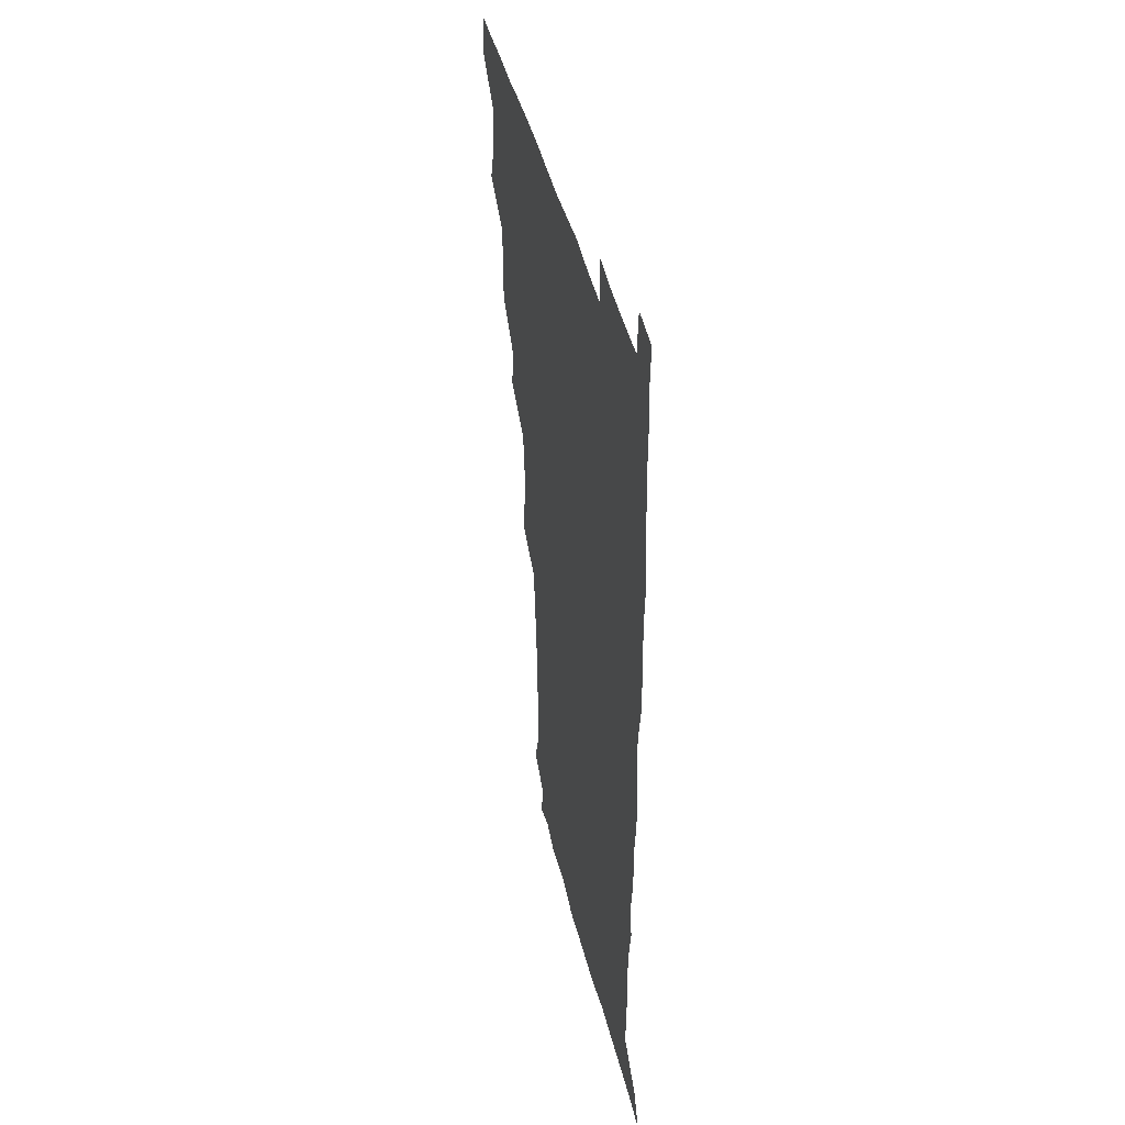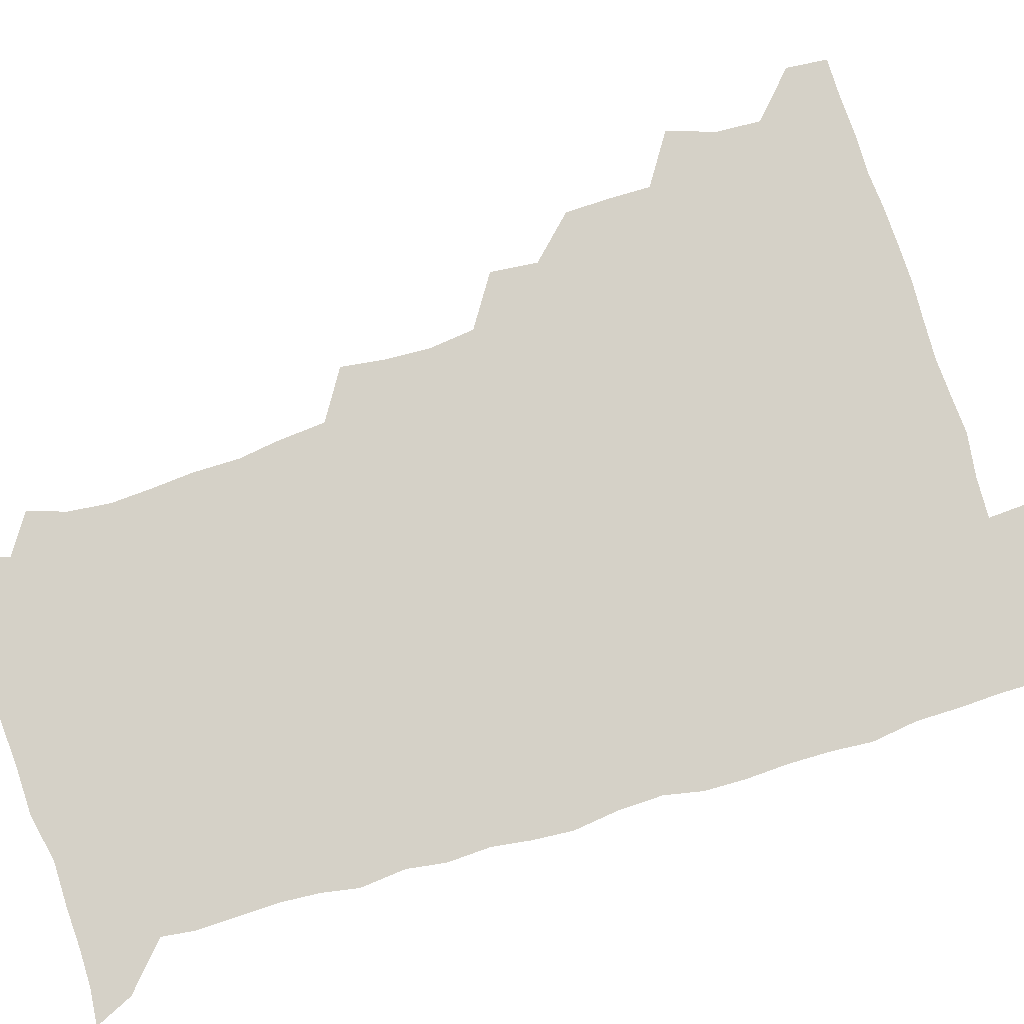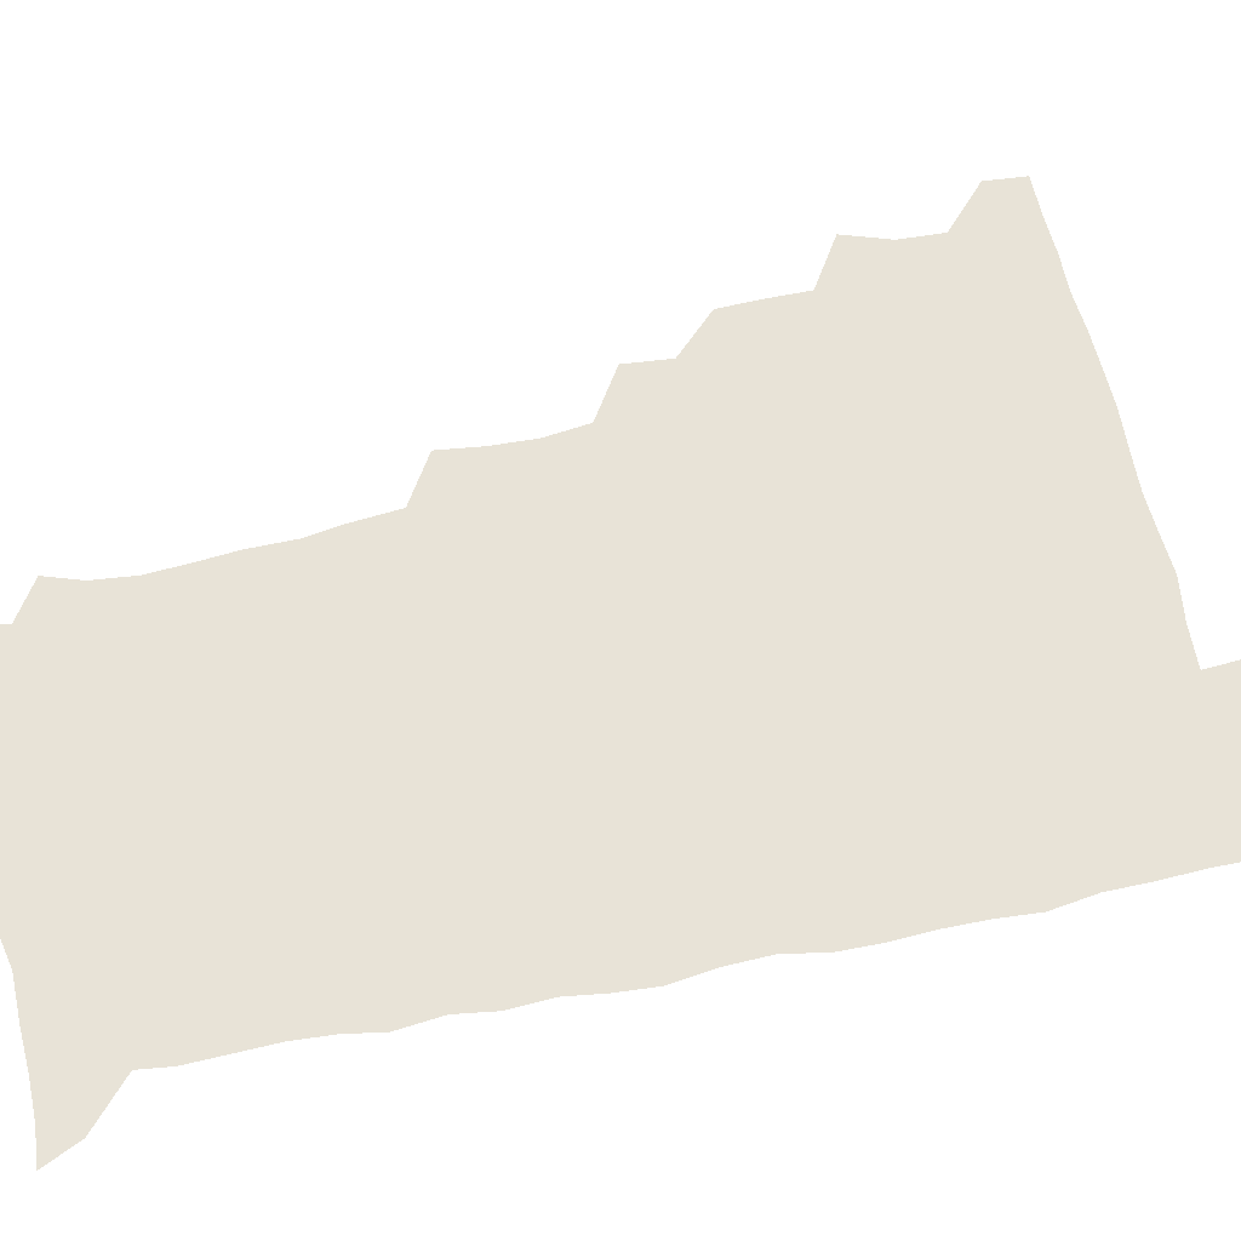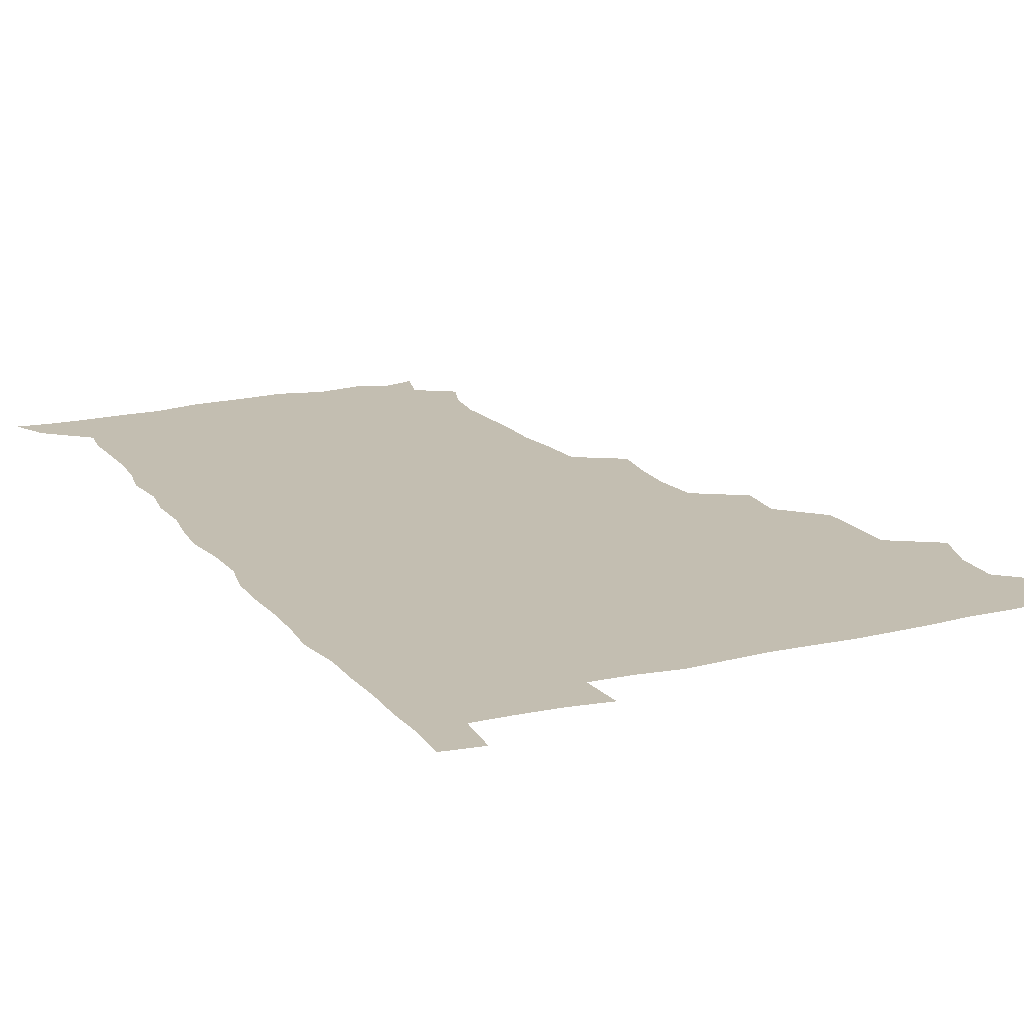
<metadata>
{"format":"obj","ext":"obj","renderer":"f3d","projection":"perspective","resolution":1024,"background":"white","views":[{"elev":43.6,"azim":76.7,"up":"+Y"},{"elev":78.9,"azim":72.9,"up":"+Z"},{"elev":62.2,"azim":77.7,"up":"+Z"},{"elev":17.2,"azim":154.8,"up":"+Z"}]}
</metadata>
<code>
v 479.8 509.9 0
v 481.1 525.2 0
v 489.8 460.1 0
v 495.7 477.5 0
v 496.5 494.3 0
v 497.1 510 0
v 496.5 525.2 0
v 508.9 416.1 0
v 508.5 431.8 0
v 508.6 448.1 0
v 511.8 465.4 0
v 512.2 480.3 0
v 513.4 495.6 0
v 512.6 510.2 0
v 511.3 525.9 0
v 522.3 383.2 0
v 523.9 400.7 0
v 525.7 418.6 0
v 526.5 435.1 0
v 525.6 450 0
v 526.6 465.4 0
v 527.2 480.5 0
v 528.3 495.6 0
v 527.3 510.5 0
v 526.5 525.7 0
v 540.3 321.5 0
v 542.3 337.8 0
v 543.1 354.4 0
v 541.1 371.1 0
v 540.6 388.1 0
v 543.2 406.5 0
v 541 420.2 0
v 544.2 438.1 0
v 543.7 452.2 0
v 542.7 466.4 0
v 543.1 481.1 0
v 543.2 495.5 0
v 542.4 510.1 0
v 541 526.9 0
v 557.9 200.4 0
v 562.5 214 0
v 564.1 229.8 0
v 563.2 245.5 0
v 562 260.6 0
v 561.9 277.8 0
v 559.8 292.3 0
v 558.2 310.4 0
v 558 327.8 0
v 558.3 343.9 0
v 557.5 359.1 0
v 557.4 375.5 0
v 557.1 391.1 0
v 557.7 407.2 0
v 557 421.7 0
v 557.8 437.2 0
v 558.3 452.3 0
v 558.4 466.9 0
v 558.1 481.2 0
v 557.5 495.7 0
v 556.8 510.7 0
v 555.5 527.4 0
v 568.2 175.7 0
v 572.3 190.8 0
v 571.4 202.5 0
v 577.3 223 0
v 577 238 0
v 576.5 253.2 0
v 575.9 268.4 0
v 574.6 282.9 0
v 574.3 299.9 0
v 574 316.6 0
v 574 332.4 0
v 573 346.5 0
v 572.7 361.9 0
v 572.3 377 0
v 572.2 392.3 0
v 572.9 408.2 0
v 573.2 423.2 0
v 572.9 437.6 0
v 573.1 452.5 0
v 572.8 466.9 0
v 572.3 481.3 0
v 572.2 495.6 0
v 571.8 510 0
v 570 527.8 0
v 580.7 179.4 0
v 585 192.7 0
v 587.2 208.4 0
v 591.2 228.6 0
v 590.4 242.7 0
v 590.5 257.7 0
v 589.8 272.4 0
v 588.3 285.6 0
v 588.4 302.3 0
v 587.9 317.2 0
v 587.9 333 0
v 587.9 348.5 0
v 587.3 363 0
v 587.6 379 0
v 587.6 394 0
v 587.5 408.4 0
v 588.2 424.1 0
v 587.2 437.4 0
v 587.7 452.5 0
v 588.1 466.9 0
v 587 481.5 0
v 586.8 495.8 0
v 586.4 510.4 0
v 585 527 0
v 591.4 174.6 0
v 601.8 199.1 0
v 604 215.9 0
v 604.4 229.5 0
v 603 241.2 0
v 603.7 259.3 0
v 603.2 273.7 0
v 603.2 289.4 0
v 602.7 304 0
v 602.5 318.2 0
v 602.3 333.7 0
v 602.4 349.2 0
v 601.7 362.7 0
v 601.7 377.8 0
v 601.6 392.4 0
v 602.1 408.8 0
v 602 423.5 0
v 601.7 437.3 0
v 602.2 452.5 0
v 602.3 466.9 0
v 602 481.4 0
v 601.2 496.3 0
v 601.1 510.8 0
v 600.1 526.5 0
v 608.6 177 0
v 616.1 199.7 0
v 617.6 215.5 0
v 618 230.8 0
v 617.9 245.3 0
v 617.5 259.4 0
v 617.2 274 0
v 617 288.9 0
v 616.5 303.1 0
v 617 321.1 0
v 616.8 334.7 0
v 616.7 349.7 0
v 616.1 362.8 0
v 616.5 378.9 0
v 616.6 394 0
v 616.6 409 0
v 616.4 423.1 0
v 616.4 437.8 0
v 617 453.1 0
v 616.7 467 0
v 616.9 481.4 0
v 617.2 495.6 0
v 616.4 510.2 0
v 614.7 527.4 0
v 625.9 172.5 0
v 630.1 197.9 0
v 631.5 215.6 0
v 631.9 231.7 0
v 631.6 245.5 0
v 631.7 260.7 0
v 631.4 275.4 0
v 631.3 290.4 0
v 631.5 305 0
v 631.3 319.1 0
v 631 334.4 0
v 630.9 349.6 0
v 631.1 365.3 0
v 630.9 378.9 0
v 630.9 394.1 0
v 630.9 409.5 0
v 630.9 423.2 0
v 630.8 437.8 0
v 631.2 452.7 0
v 631.3 466.9 0
v 631.5 481.4 0
v 631.8 495.6 0
v 631.1 510.6 0
v 629 528.3 0
v 644.3 173.7 0
v 645.3 196.8 0
v 645.5 215.7 0
v 645.6 231.5 0
v 645.7 244.9 0
v 645.8 260.7 0
v 645.7 274.1 0
v 645.2 289.5 0
v 645.3 307.1 0
v 645.6 319.3 0
v 645.5 333.1 0
v 645.3 349.2 0
v 645.2 364.5 0
v 645.2 380 0
v 645.3 394.3 0
v 645.4 408.6 0
v 645.2 423.9 0
v 645 438.9 0
v 645.8 452.5 0
v 645.9 466.8 0
v 646 481.6 0
v 646.2 495.9 0
v 646 510.5 0
v 645.1 526.3 0
v 662.4 174.1 0
v 660.6 196.7 0
v 659.9 214.1 0
v 659.5 230.6 0
v 660.2 242.9 0
v 659.3 260.5 0
v 659.6 275.3 0
v 659.5 290.3 0
v 659.4 305.4 0
v 659.5 319.9 0
v 659.6 333.8 0
v 659.3 350.4 0
v 659.4 364.7 0
v 660.2 378 0
v 659.4 394.2 0
v 659.9 408.4 0
v 659.9 423.3 0
v 660.6 437.3 0
v 660.2 452.8 0
v 660.3 467.2 0
v 660.5 481.5 0
v 660.6 496.2 0
v 660.8 510.6 0
v 660.7 525.7 0
v 659.7 542.8 0
v 679.8 177.7 0
v 675.9 196.3 0
v 674.1 214 0
v 673.6 229.5 0
v 674 243.7 0
v 673.7 258.8 0
v 673.3 275.1 0
v 673.7 289.1 0
v 673 305.7 0
v 673.4 319.7 0
v 673.3 335.1 0
v 674 348.8 0
v 673.6 364.1 0
v 674.1 378.3 0
v 675.2 391.9 0
v 674.4 407.7 0
v 674.4 422.9 0
v 674.8 437.2 0
v 673.9 453.5 0
v 674.7 467.2 0
v 674.9 481.7 0
v 675.2 496.2 0
v 675.4 510.7 0
v 675.4 525.7 0
v 675.3 540.7 0
v 696.6 177.8 0
v 691.1 195.3 0
v 688.4 212.2 0
v 687.5 228 0
v 688 242.1 0
v 687.6 257.7 0
v 687.9 272.5 0
v 688 287.5 0
v 687.9 302.6 0
v 687.1 319.1 0
v 688 332.9 0
v 688.6 347.2 0
v 688.6 362 0
v 688.2 377.3 0
v 689.6 391 0
v 687.3 409.3 0
v 689.5 422 0
v 689.5 436.8 0
v 689.4 451.9 0
v 689.5 466.6 0
v 689.7 481.3 0
v 689.8 496.2 0
v 689.9 510.9 0
v 690.2 525.5 0
v 690.5 540 0
v 711.5 178.4 0
v 705.7 193.8 0
v 702.3 210 0
v 702.3 224 0
v 702.1 238.7 0
v 701.9 254.1 0
v 701.4 270.4 0
v 702.4 284.6 0
v 702.4 299.7 0
v 702 315.6 0
v 702.7 330 0
v 704.3 343.9 0
v 702.4 361 0
v 702.4 375.5 0
v 704.9 388.9 0
v 703.6 406 0
v 703.5 420.9 0
v 704.9 435 0
v 703.5 451.3 0
v 704 465.9 0
v 704.2 480.6 0
v 705.1 495.3 0
v 704.6 510.7 0
v 705.4 525.4 0
v 705.1 539.9 0
v 706.6 557.2 0
v 725.1 178.4 0
v 717.7 194.1 0
v 715.5 205.9 0
v 717 217.9 0
v 716.7 232.5 0
v 716.3 248 0
v 717.3 262.7 0
v 719.7 276.2 0
v 718.1 292.9 0
v 720.2 307.1 0
v 719.5 323.3 0
v 721.5 337.5 0
v 722.6 352.4 0
v 720.5 369.2 0
v 720.1 385.4 0
v 722.9 399.8 0
v 723.2 415.1 0
v 722.5 430.6 0
v 722.7 446.1 0
v 723.9 461 0
v 721.5 477.8 0
v 721.5 493.5 0
v 720.9 509.7 0
v 721.1 525.3 0
v 720.4 540.6 0
v 721.3 555.3 0
v 738.2 177.1 0
v 731.8 190.9 0
f 5 6 1
f 1 6 2
f 6 7 2
f 10 11 3
f 3 11 4
f 11 12 4
f 4 12 5
f 12 13 5
f 5 13 6
f 13 14 6
f 6 14 7
f 14 15 7
f 17 18 8
f 8 18 9
f 18 19 9
f 9 19 10
f 19 20 10
f 10 20 11
f 20 21 11
f 11 21 12
f 21 22 12
f 12 22 13
f 22 23 13
f 13 23 14
f 23 24 14
f 14 24 15
f 24 25 15
f 29 30 16
f 16 30 17
f 30 31 17
f 17 31 18
f 31 32 18
f 18 32 19
f 32 33 19
f 19 33 20
f 33 34 20
f 20 34 21
f 34 35 21
f 21 35 22
f 35 36 22
f 22 36 23
f 36 37 23
f 23 37 24
f 37 38 24
f 24 38 25
f 38 39 25
f 47 48 26
f 26 48 27
f 48 49 27
f 27 49 28
f 49 50 28
f 28 50 29
f 50 51 29
f 29 51 30
f 51 52 30
f 30 52 31
f 52 53 31
f 31 53 32
f 53 54 32
f 32 54 33
f 54 55 33
f 33 55 34
f 55 56 34
f 34 56 35
f 56 57 35
f 35 57 36
f 57 58 36
f 36 58 37
f 58 59 37
f 37 59 38
f 59 60 38
f 38 60 39
f 60 61 39
f 63 64 40
f 40 64 41
f 64 65 41
f 41 65 42
f 65 66 42
f 42 66 43
f 66 67 43
f 43 67 44
f 67 68 44
f 44 68 45
f 68 69 45
f 45 69 46
f 69 70 46
f 46 70 47
f 70 71 47
f 47 71 48
f 71 72 48
f 48 72 49
f 72 73 49
f 49 73 50
f 73 74 50
f 50 74 51
f 74 75 51
f 51 75 52
f 75 76 52
f 52 76 53
f 76 77 53
f 53 77 54
f 77 78 54
f 54 78 55
f 78 79 55
f 55 79 56
f 79 80 56
f 56 80 57
f 80 81 57
f 57 81 58
f 81 82 58
f 58 82 59
f 82 83 59
f 59 83 60
f 83 84 60
f 60 84 61
f 84 85 61
f 62 86 63
f 86 87 63
f 63 87 64
f 87 88 64
f 64 88 65
f 88 89 65
f 65 89 66
f 89 90 66
f 66 90 67
f 90 91 67
f 67 91 68
f 91 92 68
f 68 92 69
f 92 93 69
f 69 93 70
f 93 94 70
f 70 94 71
f 94 95 71
f 71 95 72
f 95 96 72
f 72 96 73
f 96 97 73
f 73 97 74
f 97 98 74
f 74 98 75
f 98 99 75
f 75 99 76
f 99 100 76
f 76 100 77
f 100 101 77
f 77 101 78
f 101 102 78
f 78 102 79
f 102 103 79
f 79 103 80
f 103 104 80
f 80 104 81
f 104 105 81
f 81 105 82
f 105 106 82
f 82 106 83
f 106 107 83
f 83 107 84
f 107 108 84
f 84 108 85
f 108 109 85
f 86 110 87
f 110 111 87
f 87 111 88
f 111 112 88
f 88 112 89
f 112 113 89
f 89 113 90
f 113 114 90
f 90 114 91
f 114 115 91
f 91 115 92
f 115 116 92
f 92 116 93
f 116 117 93
f 93 117 94
f 117 118 94
f 94 118 95
f 118 119 95
f 95 119 96
f 119 120 96
f 96 120 97
f 120 121 97
f 97 121 98
f 121 122 98
f 98 122 99
f 122 123 99
f 99 123 100
f 123 124 100
f 100 124 101
f 124 125 101
f 101 125 102
f 125 126 102
f 102 126 103
f 126 127 103
f 103 127 104
f 127 128 104
f 104 128 105
f 128 129 105
f 105 129 106
f 129 130 106
f 106 130 107
f 130 131 107
f 107 131 108
f 131 132 108
f 108 132 109
f 132 133 109
f 110 134 111
f 134 135 111
f 111 135 112
f 135 136 112
f 112 136 113
f 136 137 113
f 113 137 114
f 137 138 114
f 114 138 115
f 138 139 115
f 115 139 116
f 139 140 116
f 116 140 117
f 140 141 117
f 117 141 118
f 141 142 118
f 118 142 119
f 142 143 119
f 119 143 120
f 143 144 120
f 120 144 121
f 144 145 121
f 121 145 122
f 145 146 122
f 122 146 123
f 146 147 123
f 123 147 124
f 147 148 124
f 124 148 125
f 148 149 125
f 125 149 126
f 149 150 126
f 126 150 127
f 150 151 127
f 127 151 128
f 151 152 128
f 128 152 129
f 152 153 129
f 129 153 130
f 153 154 130
f 130 154 131
f 154 155 131
f 131 155 132
f 155 156 132
f 132 156 133
f 156 157 133
f 134 158 135
f 158 159 135
f 135 159 136
f 159 160 136
f 136 160 137
f 160 161 137
f 137 161 138
f 161 162 138
f 138 162 139
f 162 163 139
f 139 163 140
f 163 164 140
f 140 164 141
f 164 165 141
f 141 165 142
f 165 166 142
f 142 166 143
f 166 167 143
f 143 167 144
f 167 168 144
f 144 168 145
f 168 169 145
f 145 169 146
f 169 170 146
f 146 170 147
f 170 171 147
f 147 171 148
f 171 172 148
f 148 172 149
f 172 173 149
f 149 173 150
f 173 174 150
f 150 174 151
f 174 175 151
f 151 175 152
f 175 176 152
f 152 176 153
f 176 177 153
f 153 177 154
f 177 178 154
f 154 178 155
f 178 179 155
f 155 179 156
f 179 180 156
f 156 180 157
f 180 181 157
f 158 182 159
f 182 183 159
f 159 183 160
f 183 184 160
f 160 184 161
f 184 185 161
f 161 185 162
f 185 186 162
f 162 186 163
f 186 187 163
f 163 187 164
f 187 188 164
f 164 188 165
f 188 189 165
f 165 189 166
f 189 190 166
f 166 190 167
f 190 191 167
f 167 191 168
f 191 192 168
f 168 192 169
f 192 193 169
f 169 193 170
f 193 194 170
f 170 194 171
f 194 195 171
f 171 195 172
f 195 196 172
f 172 196 173
f 196 197 173
f 173 197 174
f 197 198 174
f 174 198 175
f 198 199 175
f 175 199 176
f 199 200 176
f 176 200 177
f 200 201 177
f 177 201 178
f 201 202 178
f 178 202 179
f 202 203 179
f 179 203 180
f 203 204 180
f 180 204 181
f 204 205 181
f 182 206 183
f 206 207 183
f 183 207 184
f 207 208 184
f 184 208 185
f 208 209 185
f 185 209 186
f 209 210 186
f 186 210 187
f 210 211 187
f 187 211 188
f 211 212 188
f 188 212 189
f 212 213 189
f 189 213 190
f 213 214 190
f 190 214 191
f 214 215 191
f 191 215 192
f 215 216 192
f 192 216 193
f 216 217 193
f 193 217 194
f 217 218 194
f 194 218 195
f 218 219 195
f 195 219 196
f 219 220 196
f 196 220 197
f 220 221 197
f 197 221 198
f 221 222 198
f 198 222 199
f 222 223 199
f 199 223 200
f 223 224 200
f 200 224 201
f 224 225 201
f 201 225 202
f 225 226 202
f 202 226 203
f 226 227 203
f 203 227 204
f 227 228 204
f 204 228 205
f 228 229 205
f 206 231 207
f 231 232 207
f 207 232 208
f 232 233 208
f 208 233 209
f 233 234 209
f 209 234 210
f 234 235 210
f 210 235 211
f 235 236 211
f 211 236 212
f 236 237 212
f 212 237 213
f 237 238 213
f 213 238 214
f 238 239 214
f 214 239 215
f 239 240 215
f 215 240 216
f 240 241 216
f 216 241 217
f 241 242 217
f 217 242 218
f 242 243 218
f 218 243 219
f 243 244 219
f 219 244 220
f 244 245 220
f 220 245 221
f 245 246 221
f 221 246 222
f 246 247 222
f 222 247 223
f 247 248 223
f 223 248 224
f 248 249 224
f 224 249 225
f 249 250 225
f 225 250 226
f 250 251 226
f 226 251 227
f 251 252 227
f 227 252 228
f 252 253 228
f 228 253 229
f 253 254 229
f 229 254 230
f 254 255 230
f 231 256 232
f 256 257 232
f 232 257 233
f 257 258 233
f 233 258 234
f 258 259 234
f 234 259 235
f 259 260 235
f 235 260 236
f 260 261 236
f 236 261 237
f 261 262 237
f 237 262 238
f 262 263 238
f 238 263 239
f 263 264 239
f 239 264 240
f 264 265 240
f 240 265 241
f 265 266 241
f 241 266 242
f 266 267 242
f 242 267 243
f 267 268 243
f 243 268 244
f 268 269 244
f 244 269 245
f 269 270 245
f 245 270 246
f 270 271 246
f 246 271 247
f 271 272 247
f 247 272 248
f 272 273 248
f 248 273 249
f 273 274 249
f 249 274 250
f 274 275 250
f 250 275 251
f 275 276 251
f 251 276 252
f 276 277 252
f 252 277 253
f 277 278 253
f 253 278 254
f 278 279 254
f 254 279 255
f 279 280 255
f 256 281 257
f 281 282 257
f 257 282 258
f 282 283 258
f 258 283 259
f 283 284 259
f 259 284 260
f 284 285 260
f 260 285 261
f 285 286 261
f 261 286 262
f 286 287 262
f 262 287 263
f 287 288 263
f 263 288 264
f 288 289 264
f 264 289 265
f 289 290 265
f 265 290 266
f 290 291 266
f 266 291 267
f 291 292 267
f 267 292 268
f 292 293 268
f 268 293 269
f 293 294 269
f 269 294 270
f 294 295 270
f 270 295 271
f 295 296 271
f 271 296 272
f 296 297 272
f 272 297 273
f 297 298 273
f 273 298 274
f 298 299 274
f 274 299 275
f 299 300 275
f 275 300 276
f 300 301 276
f 276 301 277
f 301 302 277
f 277 302 278
f 302 303 278
f 278 303 279
f 303 304 279
f 279 304 280
f 304 305 280
f 281 307 282
f 307 308 282
f 282 308 283
f 308 309 283
f 283 309 284
f 309 310 284
f 284 310 285
f 310 311 285
f 285 311 286
f 311 312 286
f 286 312 287
f 312 313 287
f 287 313 288
f 313 314 288
f 288 314 289
f 314 315 289
f 289 315 290
f 315 316 290
f 290 316 291
f 316 317 291
f 291 317 292
f 317 318 292
f 292 318 293
f 318 319 293
f 293 319 294
f 319 320 294
f 294 320 295
f 320 321 295
f 295 321 296
f 321 322 296
f 296 322 297
f 322 323 297
f 297 323 298
f 323 324 298
f 298 324 299
f 324 325 299
f 299 325 300
f 325 326 300
f 300 326 301
f 326 327 301
f 301 327 302
f 327 328 302
f 302 328 303
f 328 329 303
f 303 329 304
f 329 330 304
f 304 330 305
f 330 331 305
f 305 331 306
f 331 332 306
f 307 333 308
f 333 334 308
f 308 334 309

</code>
